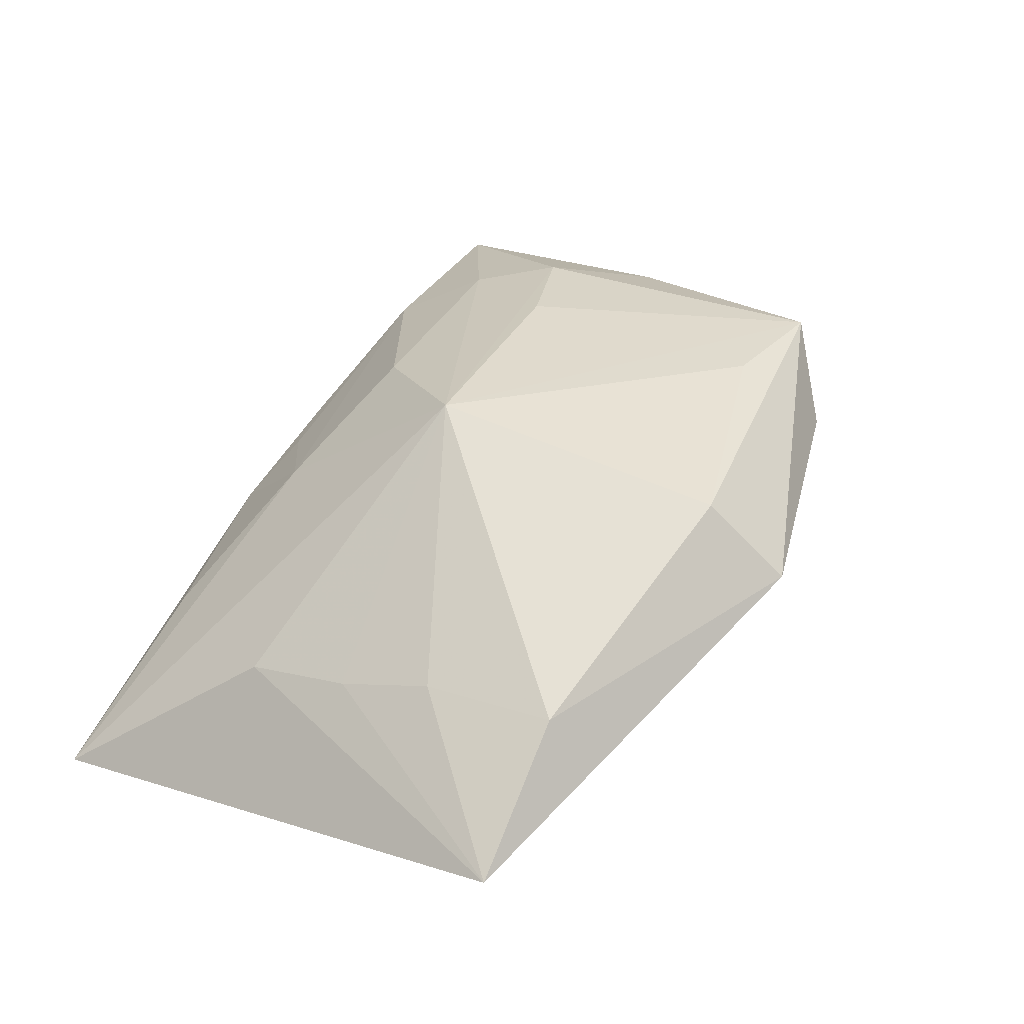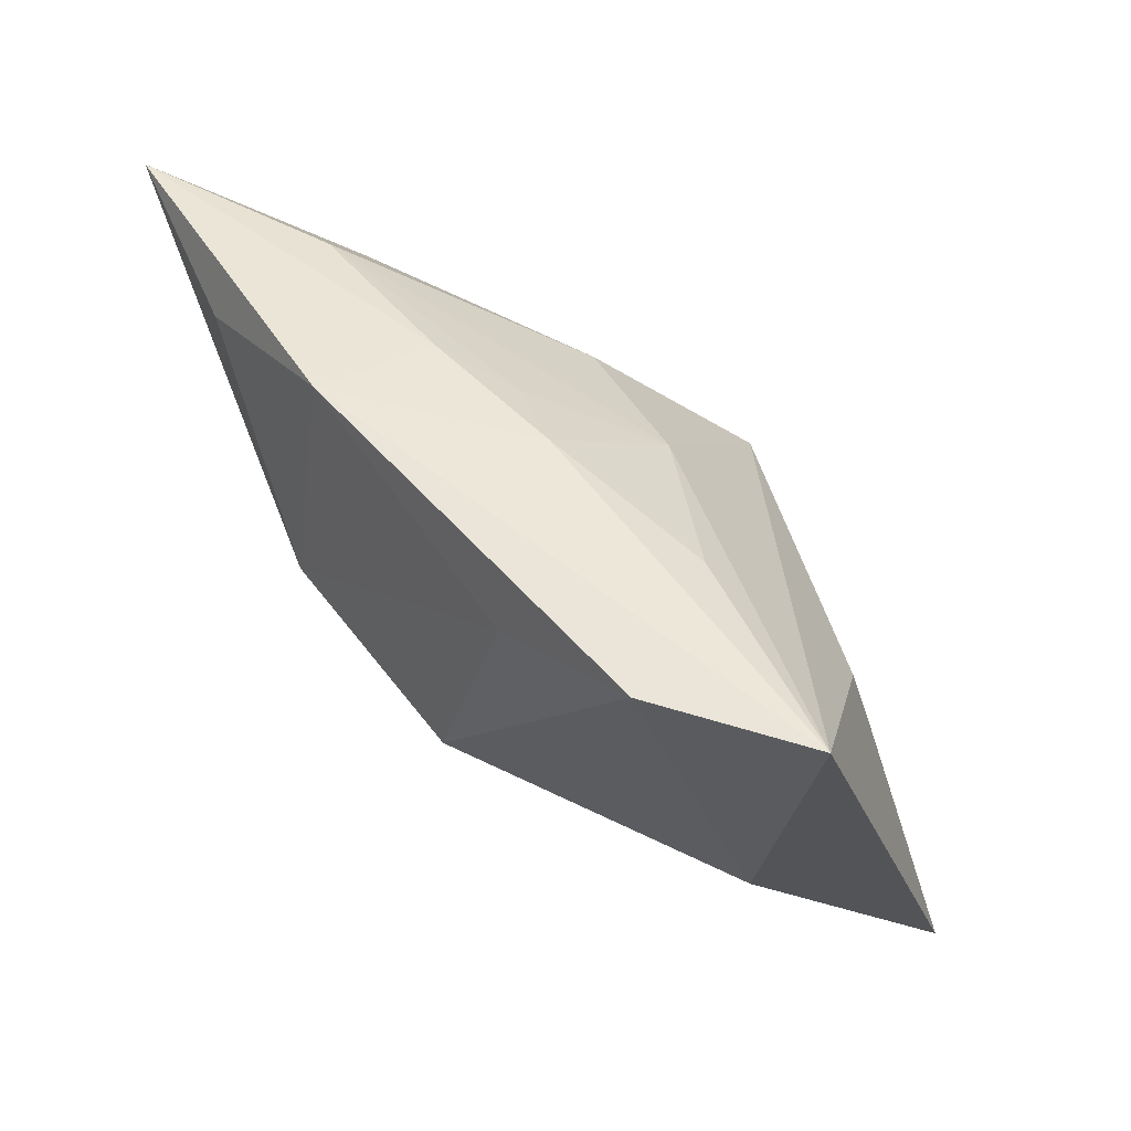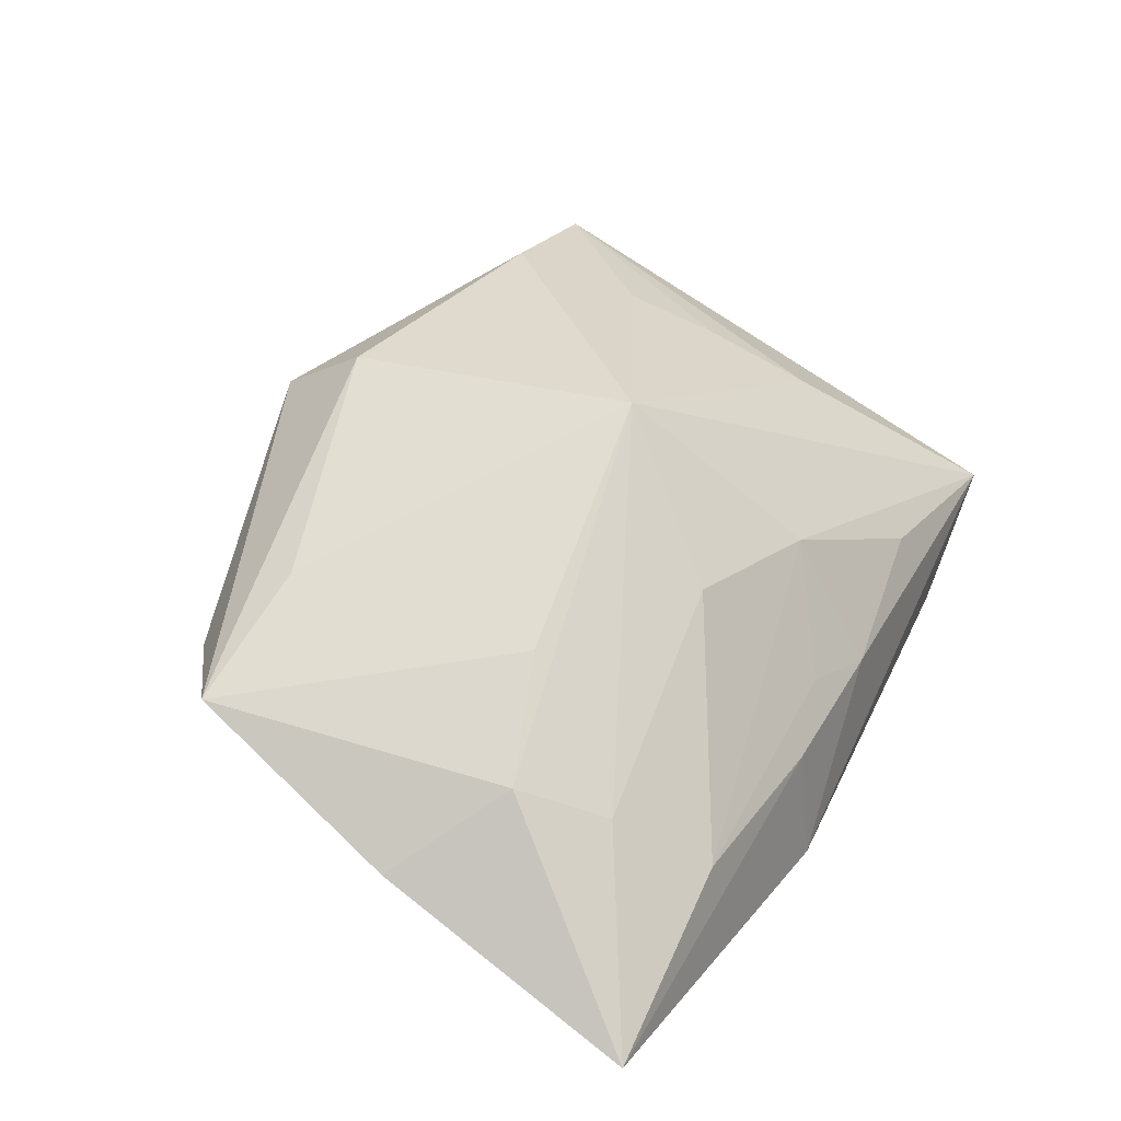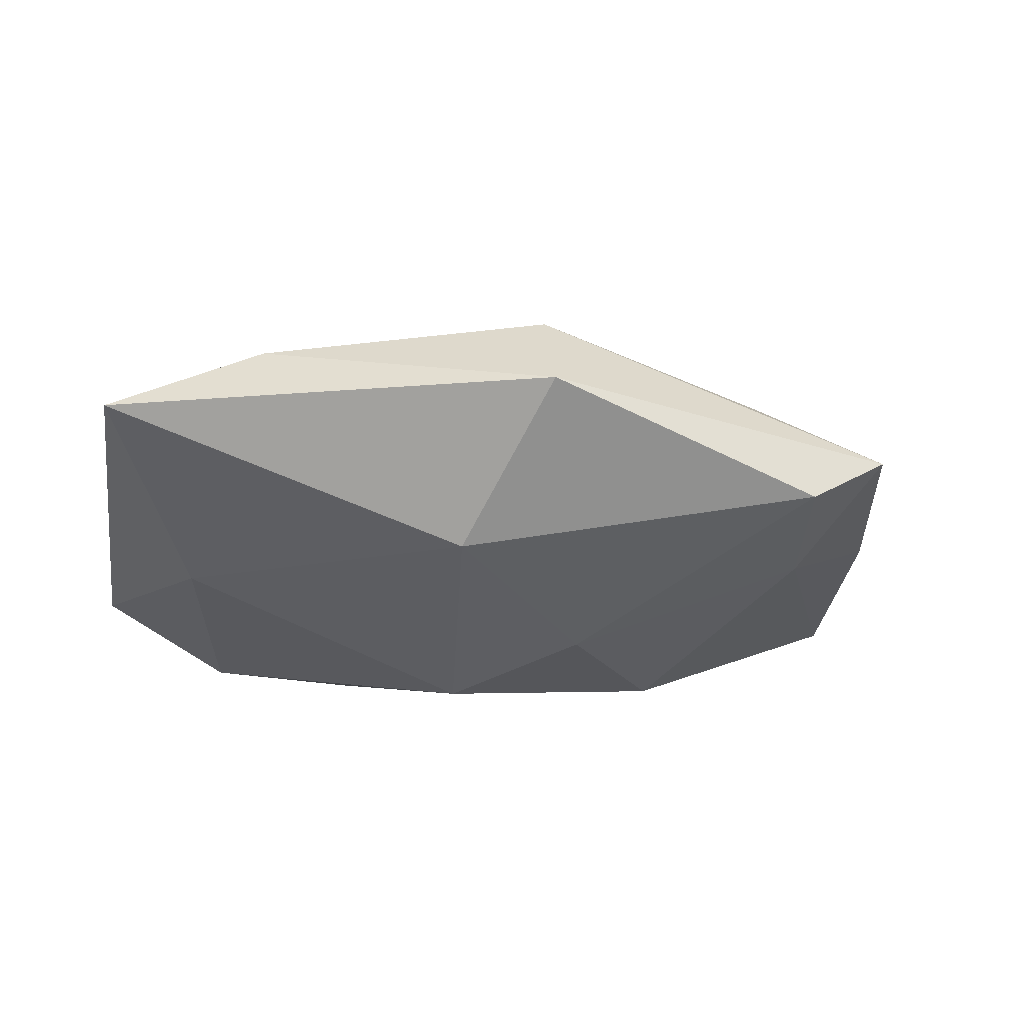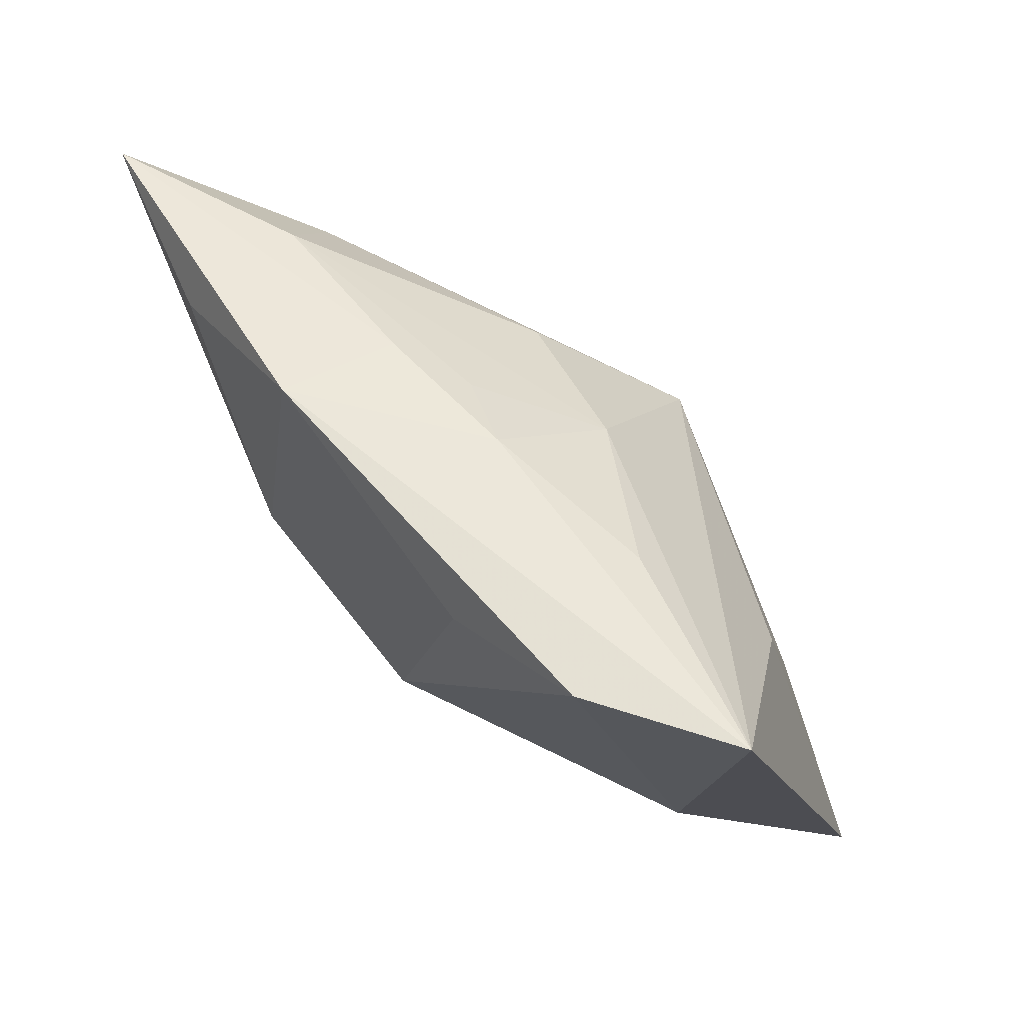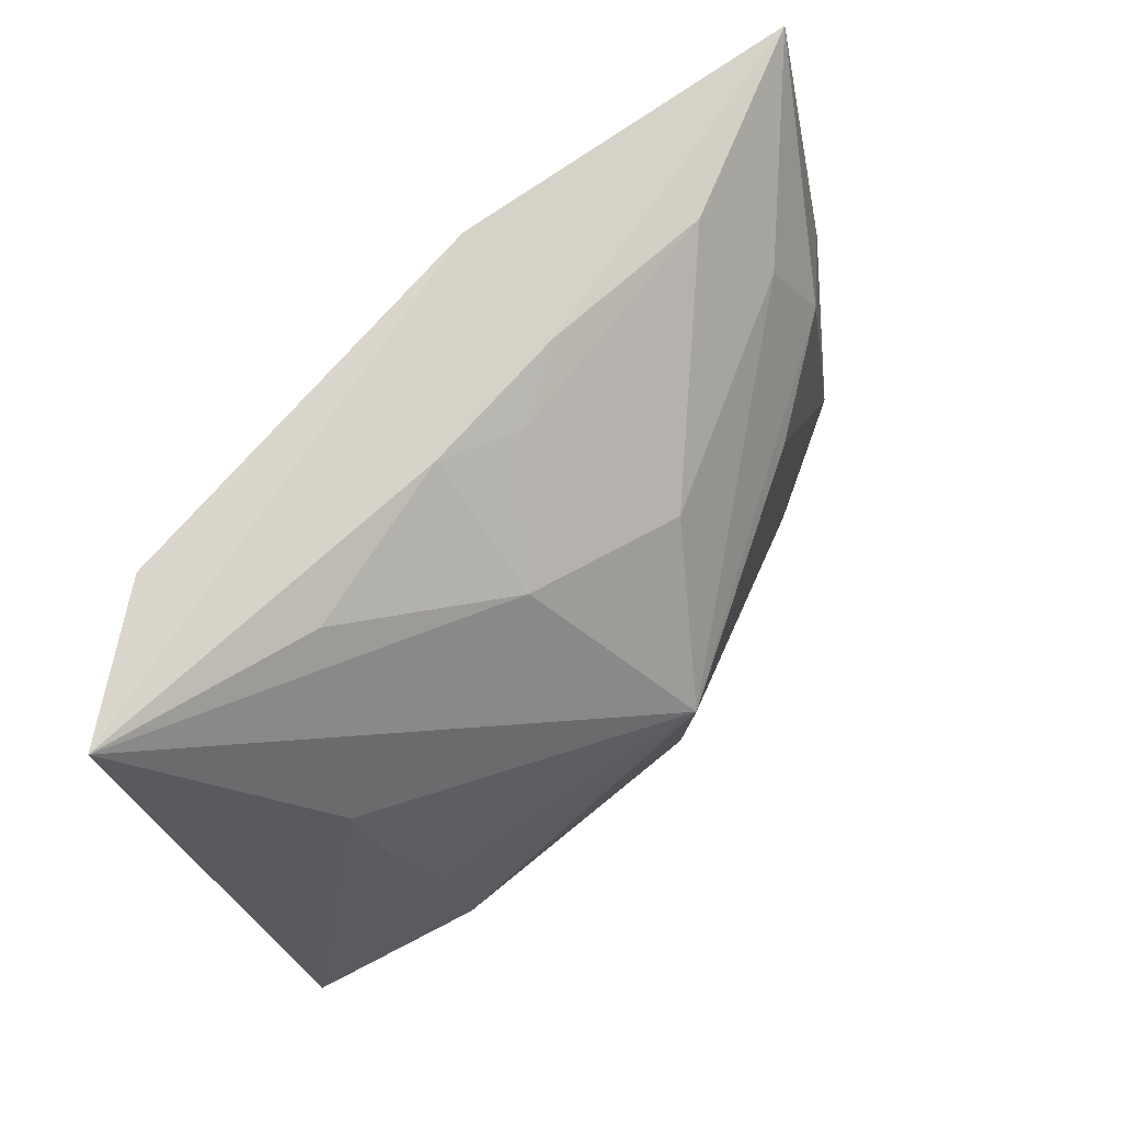
<metadata>
{"format":"obj","ext":"obj","renderer":"f3d","projection":"perspective","resolution":1024,"background":"white","views":[{"elev":56.2,"azim":-63.1,"up":"+Z"},{"elev":52.8,"azim":-128.8,"up":"+Y"},{"elev":41.6,"azim":115.8,"up":"+Z"},{"elev":-2.9,"azim":-10.1,"up":"+Z"},{"elev":59.8,"azim":-129.1,"up":"+Y"},{"elev":73.9,"azim":-46.7,"up":"+Y"}]}
</metadata>
<code>
v 0.0008935 -0.01838 0.01431
v -0.0103 0.01579 -0.01282
v 0.01664 0.003531 0.00793
v 0.03318 0.01783 -0.008609
v -0.005189 -0.01884 -0.001796
v -0.003696 0.02005 -0.003795
v -0.0303 0.02031 -0.00587
v -0.0303 -0.01588 0.00813
v 0.03107 -0.0004256 -0.001425
v -0.0191 -0.01523 0.01214
v -0.02082 0.02012 -0.01177
v 0.02217 0.01185 0.001016
v 0.02454 0.005832 0.003398
v 0.004824 -0.01076 -0.008895
v 0.006861 0.0195 -0.004223
v 0.007755 0.02088 -0.0126
v -0.0008671 0.002447 0.01595
v 0.0004488 -0.02469 0.009748
v 0.006042 0.01107 0.007606
v -0.01562 0.01874 -0.001879
v 0.02745 -0.01575 0.004714
v 0.01789 -0.0142 0.008858
v -0.02391 -0.004631 -0.003871
v -0.02175 0.00768 0.005417
v 0.02055 -0.02034 0.001922
v -0.004824 0.0142 0.004765
v 0.01944 0.01797 -0.003478
v -0.02123 0.0002934 0.008036
v 0.02032 0.01608 -0.0119
v 0.00164 0.01831 -0.00178
v 0.01227 -0.001477 -0.01282
v -0.01979 -0.005978 0.01047
v 0.02159 -0.0123 -0.003128
v -0.003643 -0.004066 -0.01282
f 18 8 5
f 5 25 18
f 10 8 18
f 34 2 31
f 18 25 21
f 17 7 24
f 24 7 8
f 17 19 26
f 26 7 17
f 19 27 26
f 8 7 23
f 34 5 23
f 23 5 8
f 16 31 2
f 16 7 6
f 34 31 14
f 14 5 34
f 25 5 14
f 33 31 4
f 33 21 25
f 25 14 33
f 33 14 31
f 18 21 1
f 17 10 1
f 1 10 18
f 32 10 17
f 8 10 32
f 6 7 20
f 20 26 6
f 7 26 20
f 6 26 30
f 30 26 27
f 34 23 11
f 11 23 7
f 11 2 34
f 11 16 2
f 7 16 11
f 4 31 29
f 29 16 4
f 31 16 29
f 15 16 6
f 6 30 15
f 15 30 27
f 15 27 4
f 4 16 15
f 9 33 4
f 21 33 9
f 4 13 9
f 9 13 21
f 22 21 17
f 17 1 22
f 22 1 21
f 17 21 3
f 3 13 17
f 21 13 3
f 12 13 4
f 4 27 12
f 12 27 19
f 12 19 17
f 17 13 12
f 28 24 8
f 8 32 28
f 17 24 28
f 28 32 17

</code>
